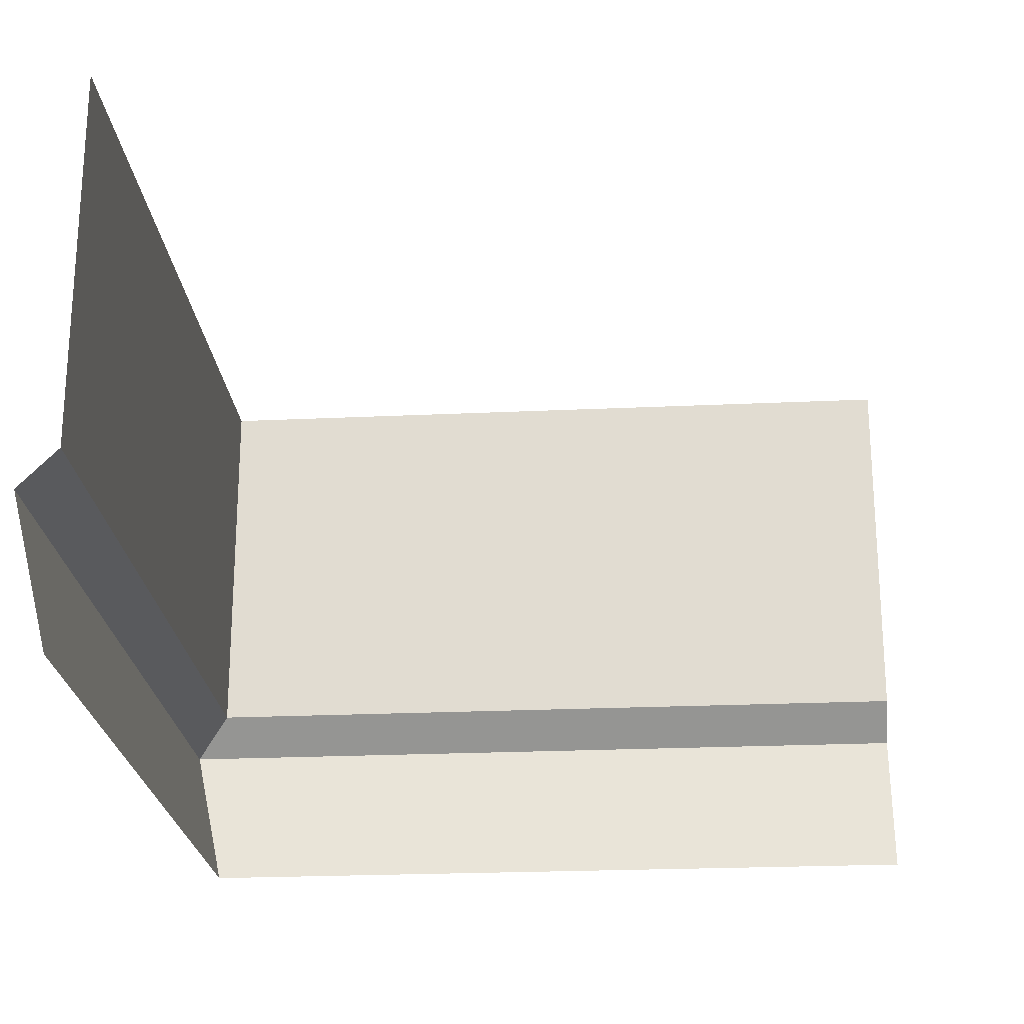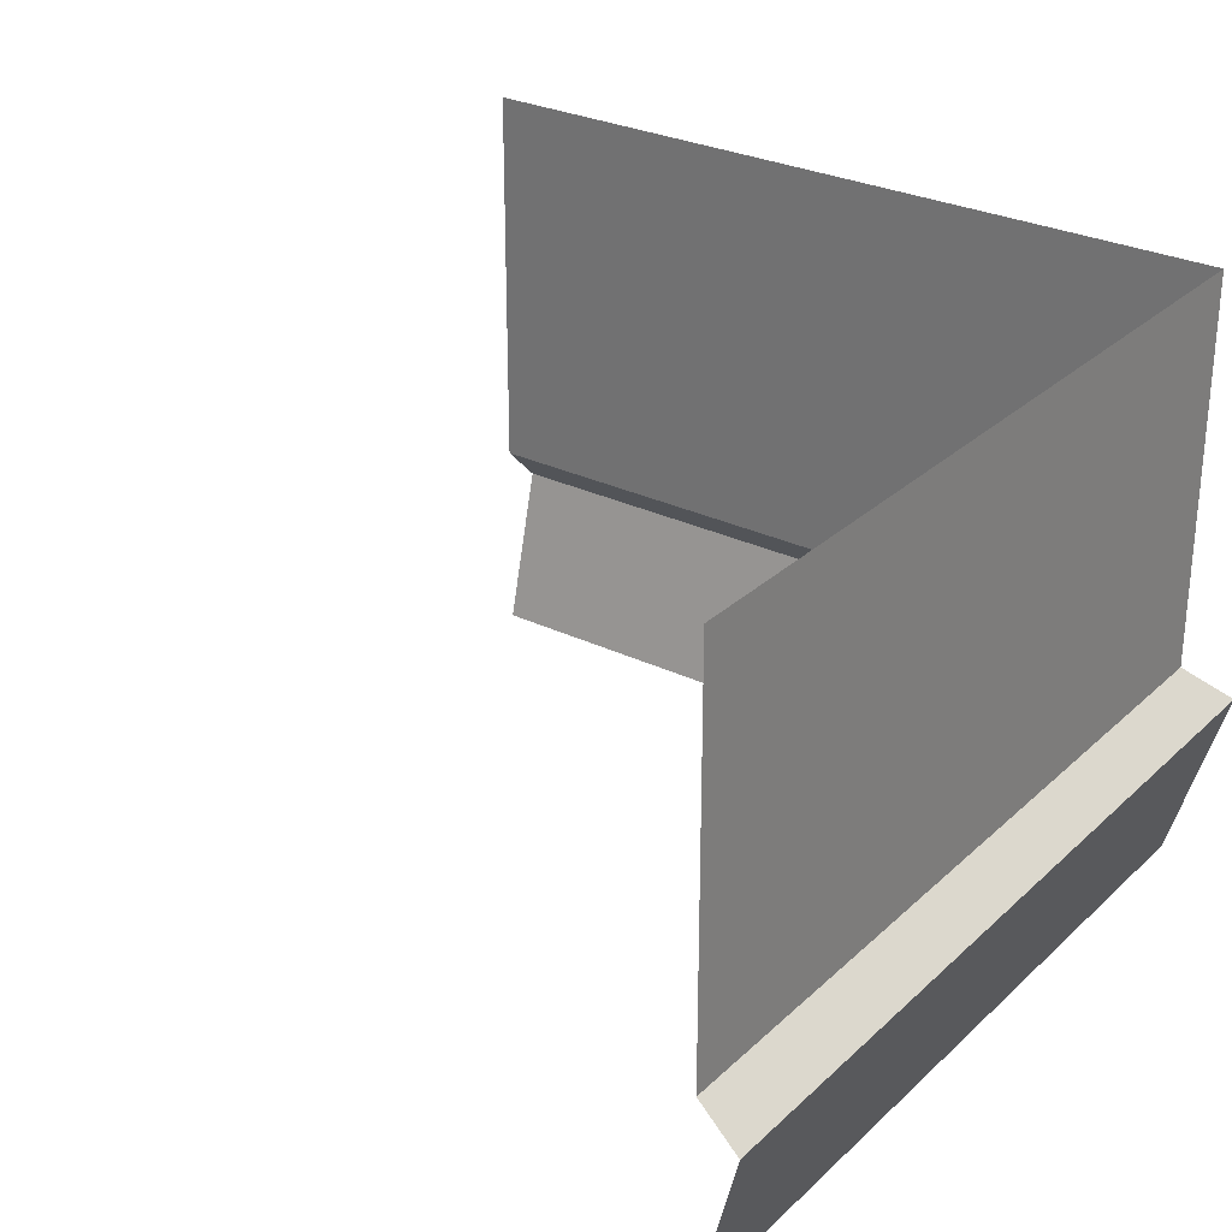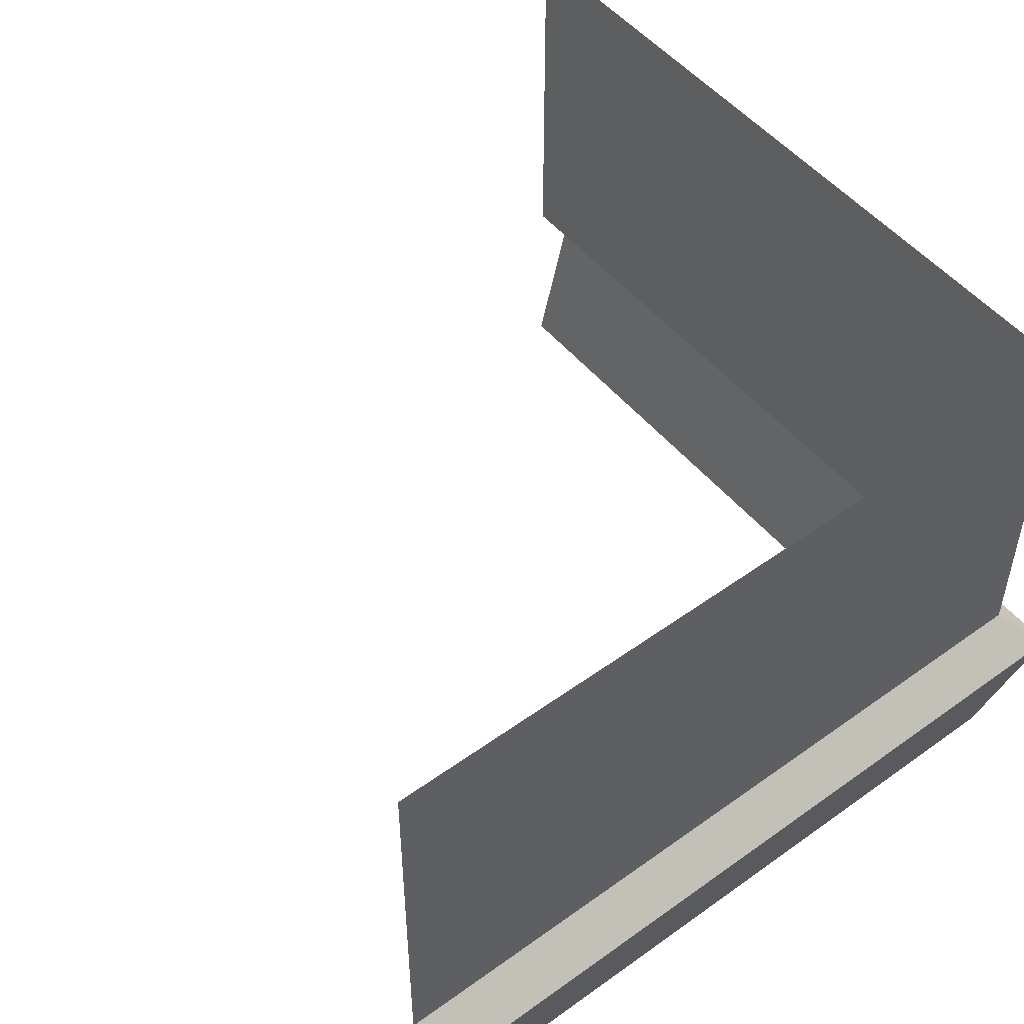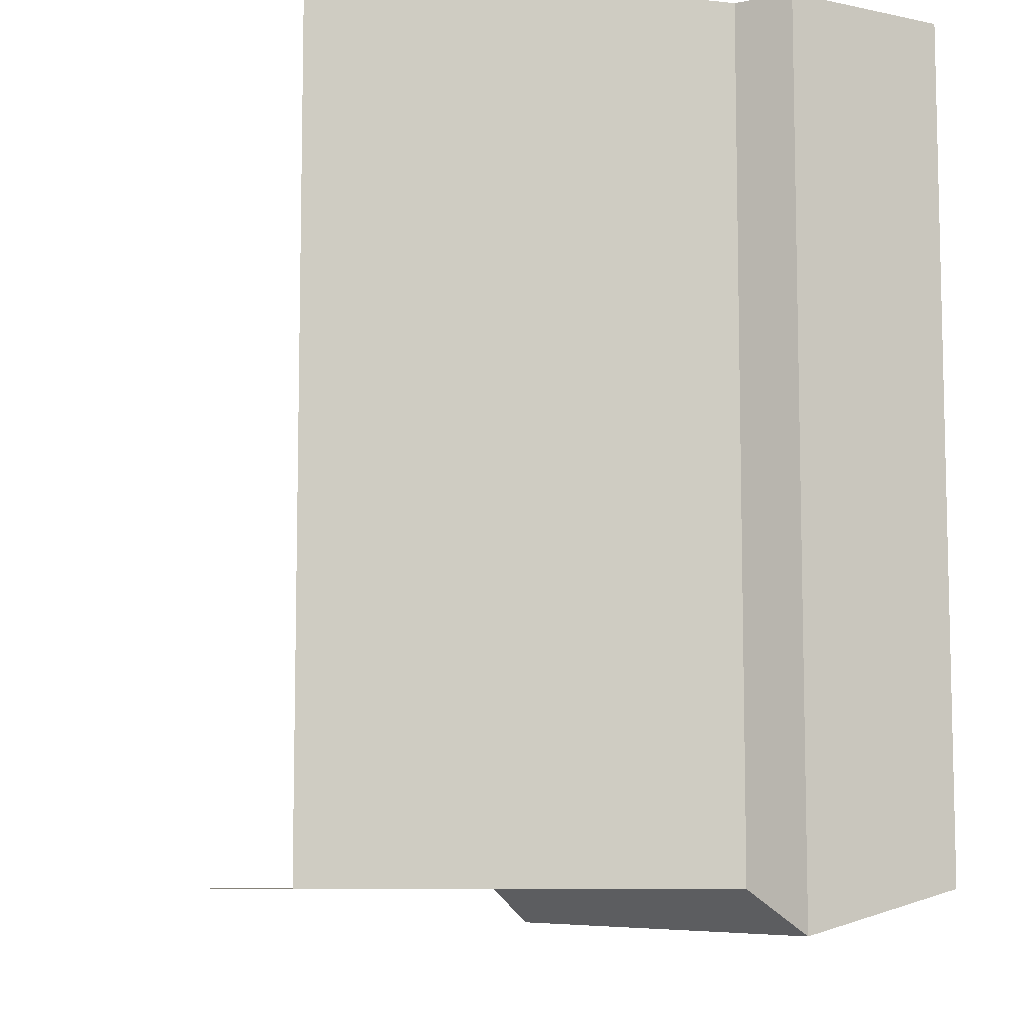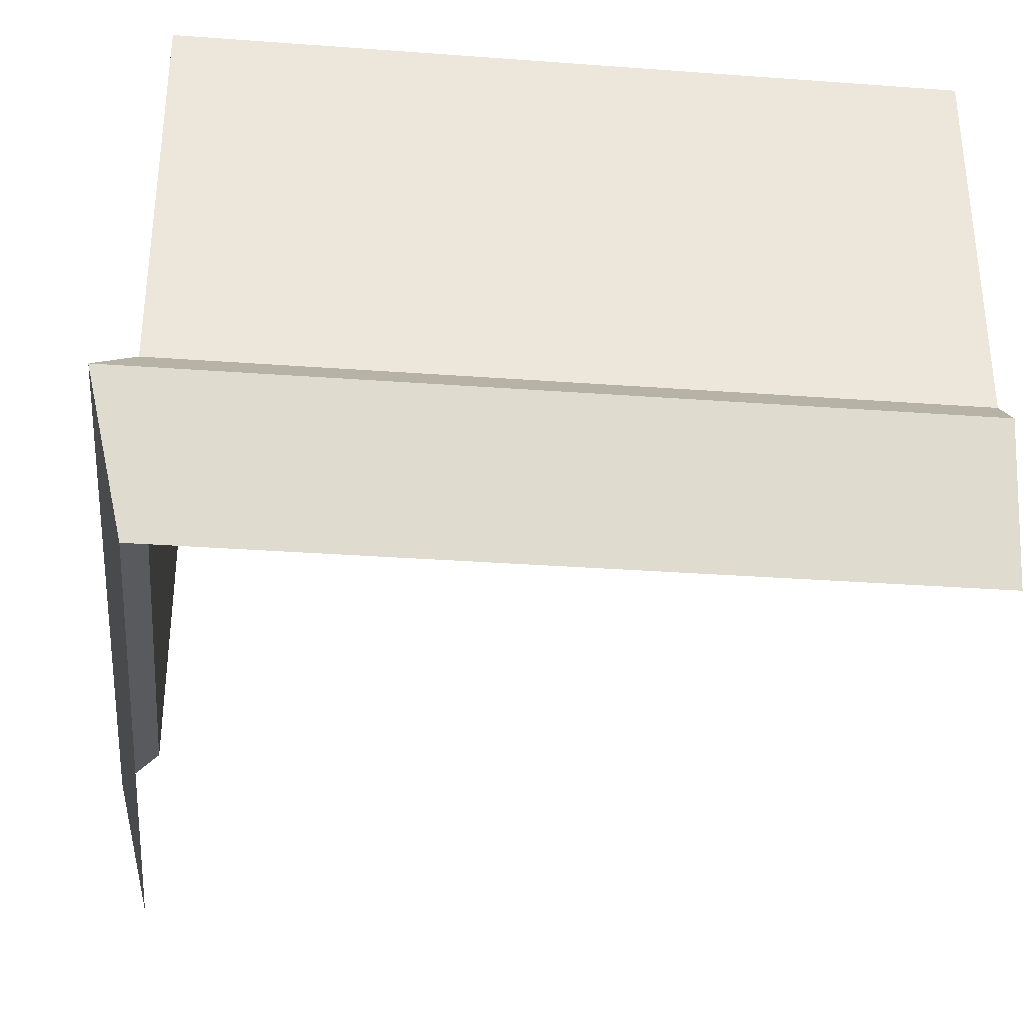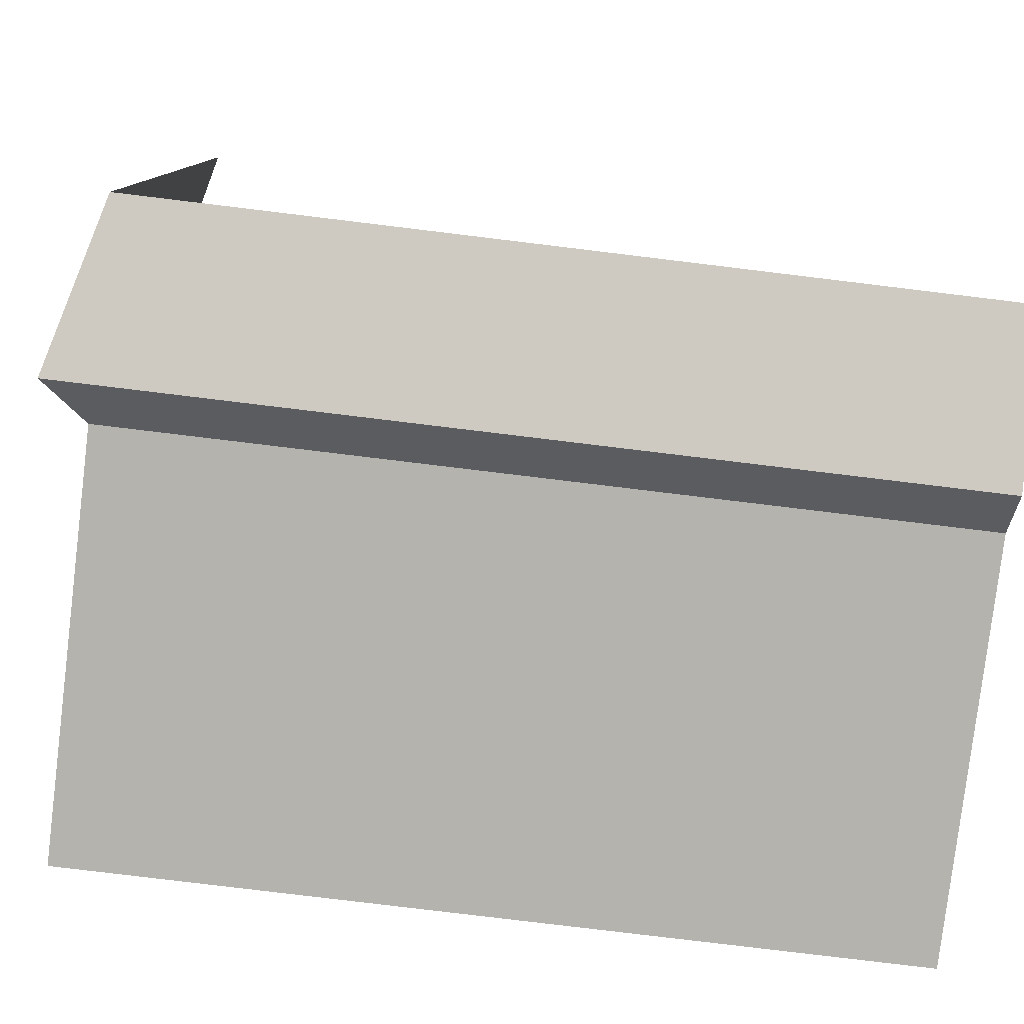
<metadata>
{"format":"obj","ext":"obj","renderer":"f3d","projection":"perspective","resolution":1024,"background":"white","views":[{"elev":-22.9,"azim":4.6,"up":"+Y"},{"elev":28.5,"azim":126.1,"up":"+Y"},{"elev":50.7,"azim":141.8,"up":"+Y"},{"elev":-8.4,"azim":-106.4,"up":"+Z"},{"elev":-32.8,"azim":-95.8,"up":"+Y"},{"elev":-79.9,"azim":-6.9,"up":"+Z"}]}
</metadata>
<code>
o WallBand_Corner_Square_Inner_Plane.104
v -4.2 0.8 0
v -4.2 0.8 -4.2
v -4 0 0
v -4 -0 -4
v -4.2 0.8 -4.2
v -4.2 0.8 0
v -4 0 -2
v -4.2 0.8 -2
v -4 1 0
v -4 1 -4
v -4 3 -0
v -4 3 -4
v -3.992 2.845 -0.06011
v -3.992 2.602 -0.06011
v -3.992 2.845 -0.4493
v -3.992 2.602 -0.4493
v -4.2 0.8 -4.2
v -0 0.8 -4.2
v -0 -0 -4
v -0 0.8 -4.2
v -2 0 -4
v -2 0.8 -4.2
v -4 1 -4
v -0 1 -4
v -4 3 -4
v 0 3 -4
v -3.94 2.845 -3.992
v -3.94 2.602 -3.992
v -3.551 2.845 -3.992
v -3.551 2.602 -3.992
f 9 1 2 10
f 11 9 10 12
f 23 17 18 24
f 25 23 24 26
f 6 3 7 8
f 8 7 4 5
f 5 4 21 22
f 22 21 19 20
f 13 14 16 15
f 27 28 30 29

</code>
